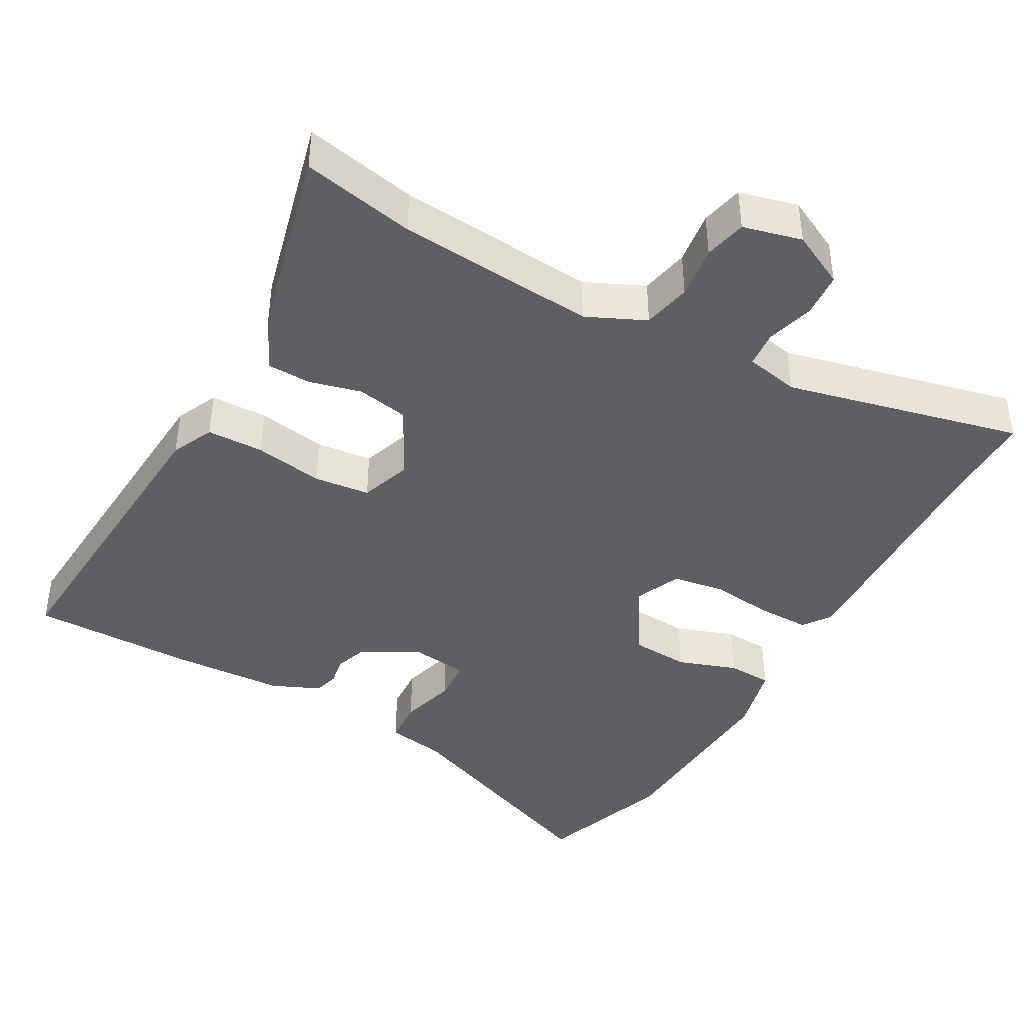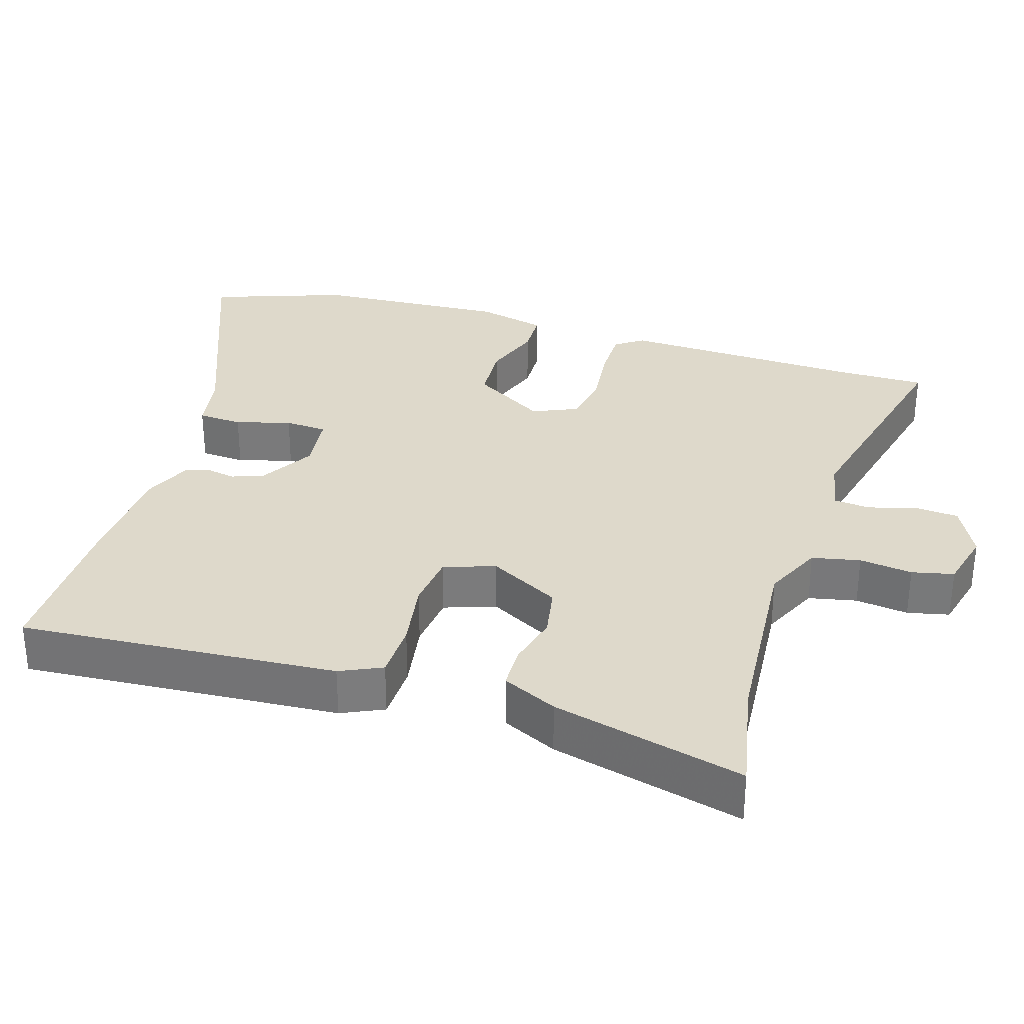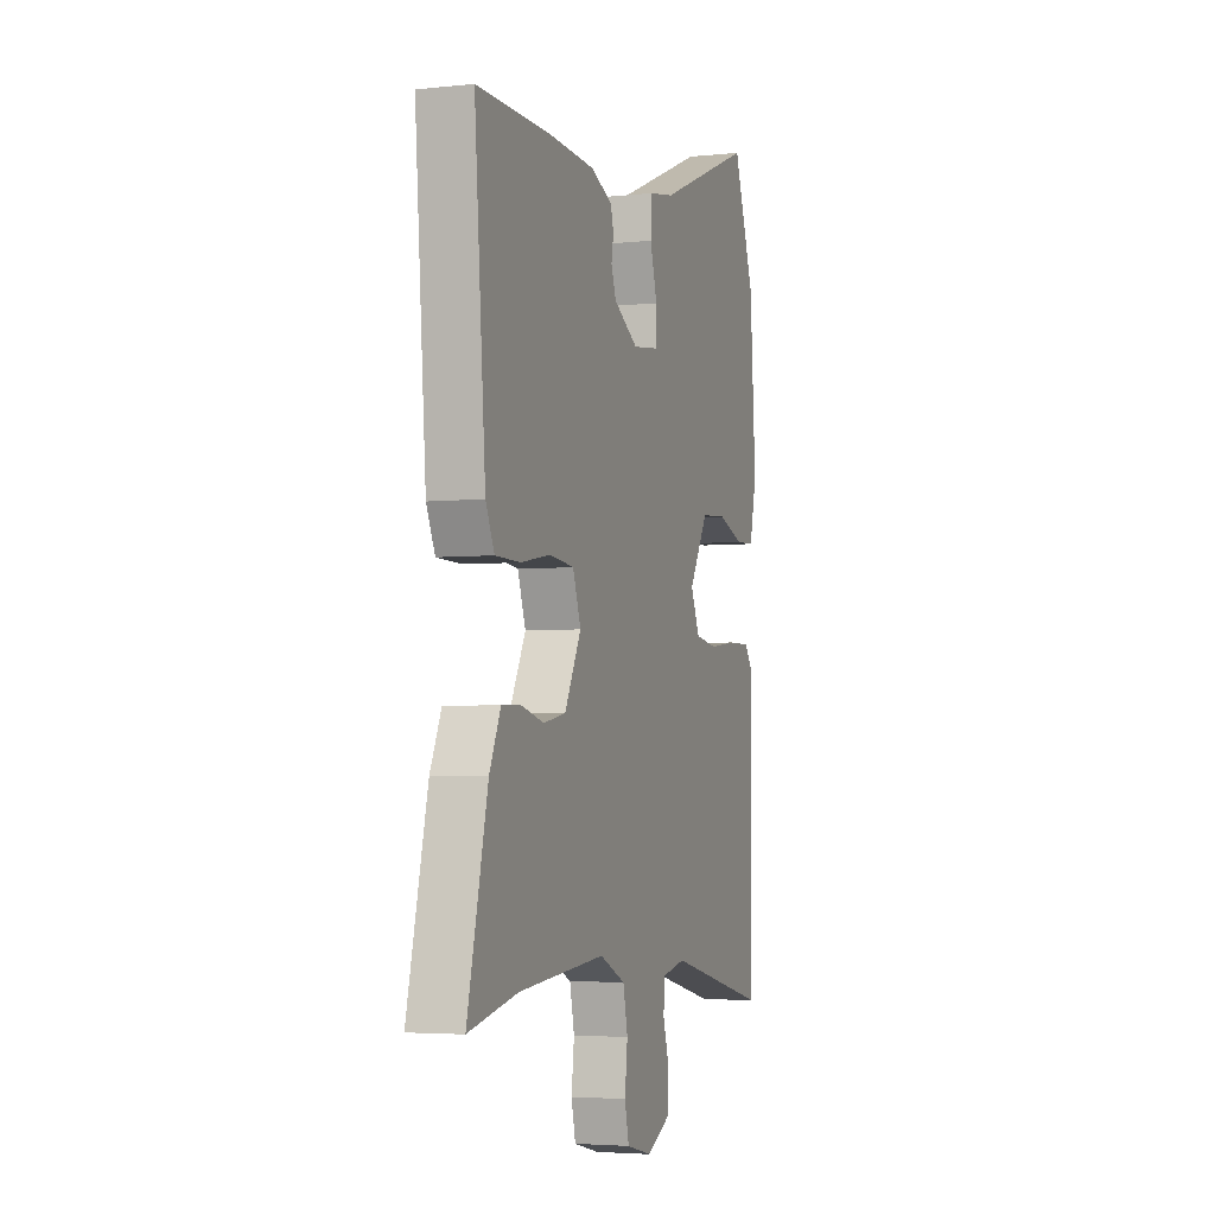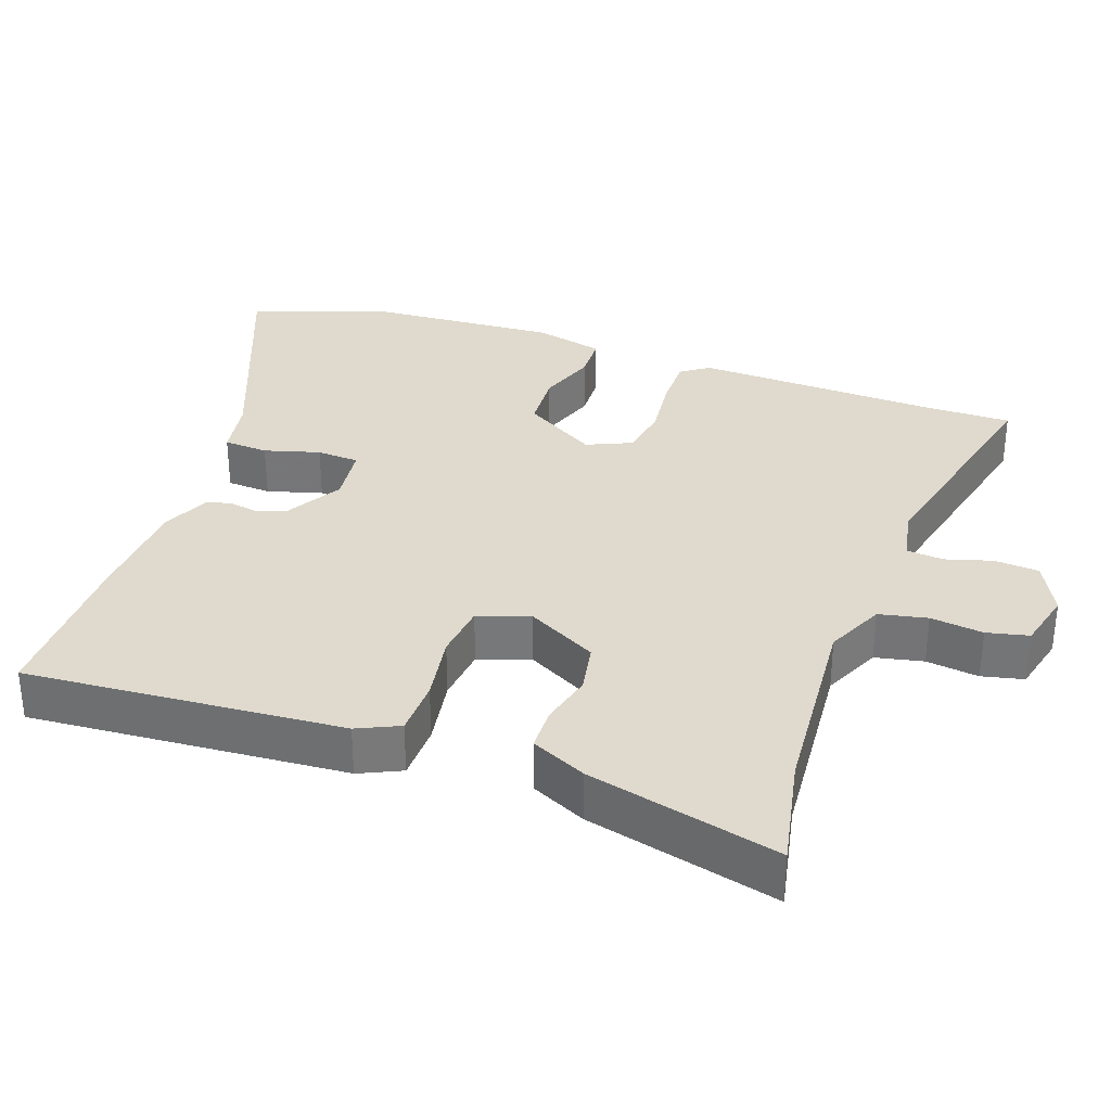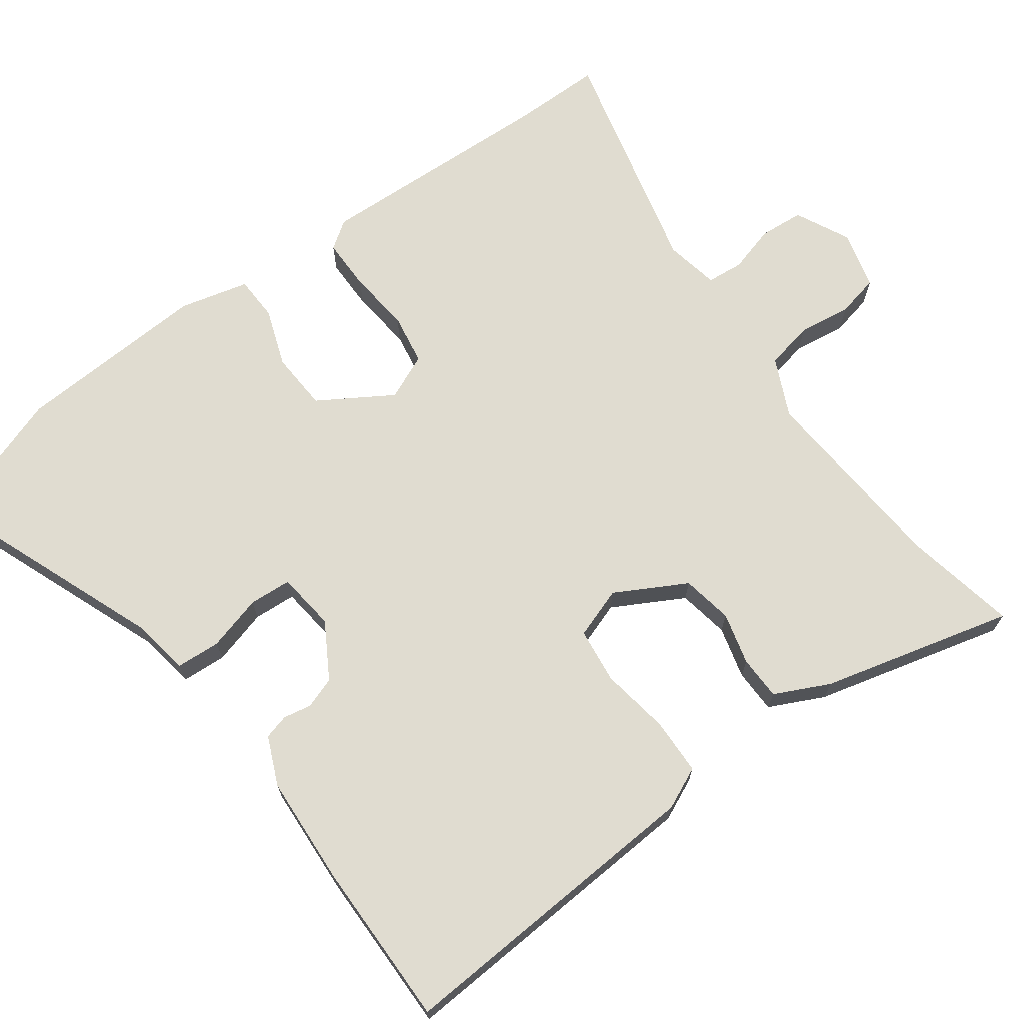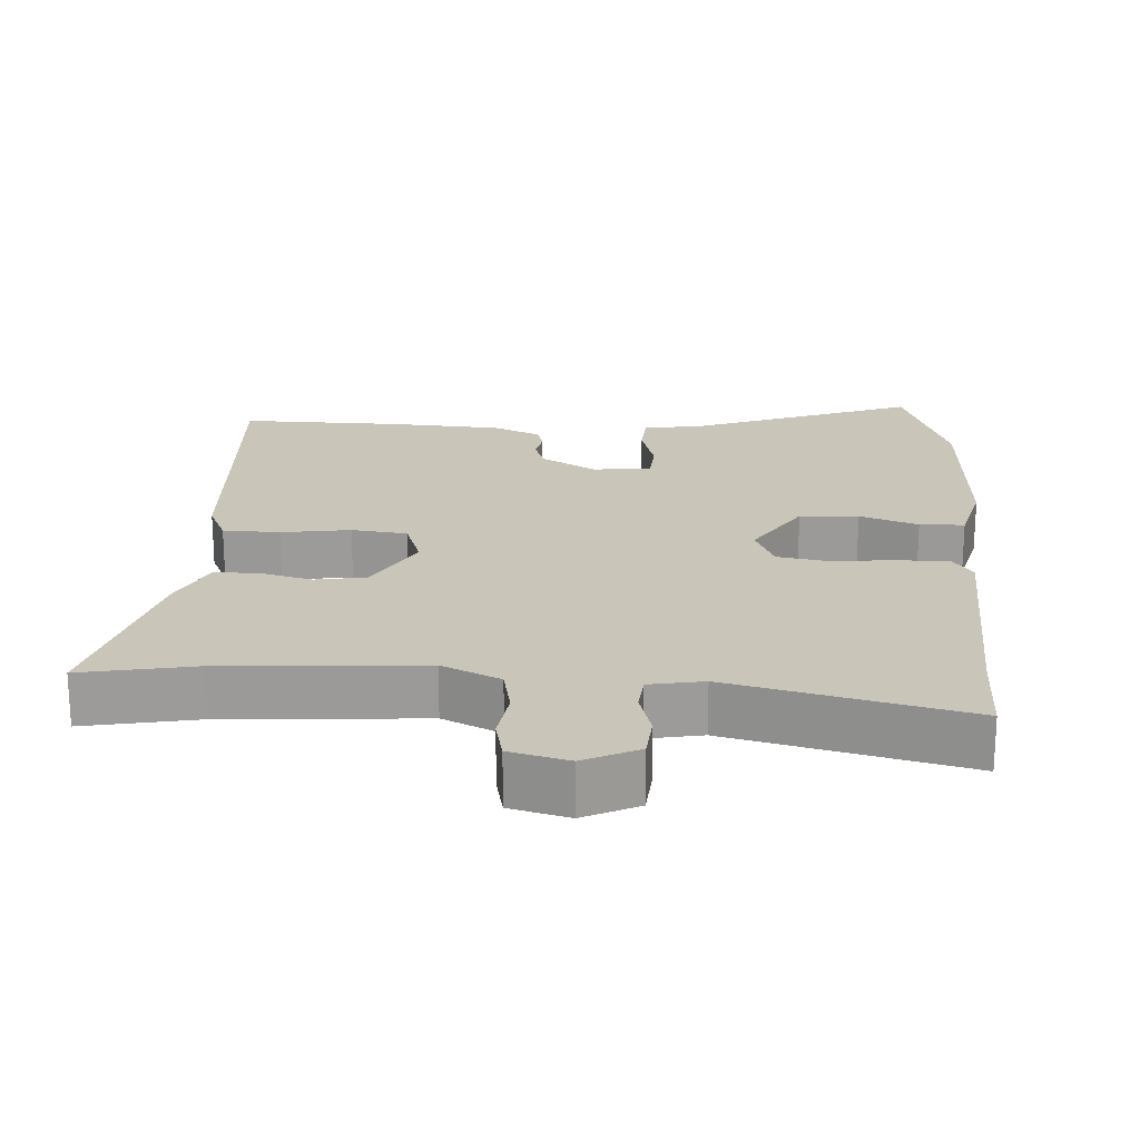
<metadata>
{"format":"obj","ext":"obj","renderer":"f3d","projection":"perspective","resolution":1024,"background":"white","views":[{"elev":-42.0,"azim":151.4,"up":"+Y"},{"elev":31.7,"azim":107.8,"up":"+Y"},{"elev":-4.1,"azim":108.9,"up":"+Z"},{"elev":32.6,"azim":110.0,"up":"+Y"},{"elev":69.5,"azim":54.7,"up":"+Y"},{"elev":20.6,"azim":-175.4,"up":"+Y"}]}
</metadata>
<code>
v 0.348 0.07 0.501
v 0.581 0.07 0.5
v 0.545 0.07 0.051
v 0.517 0.07 -0.008
v 0.437 0.07 -0.009
v 0.34 0.07 0.008
v 0.261 0.07 0
v 0.235 0.07 -0.072
v 0.288 0.07 -0.173
v 0.36 0.07 -0.187
v 0.434 0.07 -0.169
v 0.496 0.07 -0.171
v 0.532 0.07 -0.249
v 0.597 0.07 -0.521
v 0.438 0.07 -0.487
v 0.158 0.07 -0.462
v 0.075 0.07 -0.499
v 0.06 0.07 -0.567
v 0.069 0.07 -0.642
v 0.055 0.07 -0.701
v -0.028 0.07 -0.721
v -0.104 0.07 -0.682
v -0.108 0.07 -0.619
v -0.088 0.07 -0.553
v -0.092 0.07 -0.501
v -0.168 0.07 -0.485
v -0.501 0.07 -0.56
v -0.499 0.07 -0.433
v -0.508 0.07 -0.09
v -0.48 0.07 -0.051
v -0.406 0.07 -0.052
v -0.318 0.07 -0.063
v -0.245 0.07 -0.052
v -0.216 0.07 0.012
v -0.278 0.07 0.116
v -0.361 0.07 0.122
v -0.444 0.07 0.094
v -0.507 0.07 0.097
v -0.53 0.07 0.195
v -0.511 0.07 0.469
v -0.442 0.07 0.658
v -0.124 0.07 0.528
v -0.041 0.07 0.513
v -0.038 0.07 0.45
v -0.061 0.07 0.372
v -0.058 0.07 0.312
v 0.025 0.07 0.301
v 0.104 0.07 0.346
v 0.12 0.07 0.39
v 0.113 0.07 0.43
v 0.123 0.07 0.465
v 0.192 0.07 0.494
v 0.348 0 0.501
v 0.581 0 0.5
v 0.545 0 0.051
v 0.517 0 -0.008
v 0.437 0 -0.009
v 0.34 0 0.008
v 0.261 0 0
v 0.235 0 -0.072
v 0.288 0 -0.173
v 0.36 0 -0.187
v 0.434 0 -0.169
v 0.496 0 -0.171
v 0.532 0 -0.249
v 0.597 0 -0.521
v 0.438 0 -0.487
v 0.158 0 -0.462
v 0.075 0 -0.499
v 0.06 0 -0.567
v 0.069 0 -0.642
v 0.055 0 -0.701
v -0.028 0 -0.721
v -0.104 0 -0.682
v -0.108 0 -0.619
v -0.088 0 -0.553
v -0.092 0 -0.501
v -0.168 0 -0.485
v -0.501 0 -0.56
v -0.499 0 -0.433
v -0.508 0 -0.09
v -0.48 0 -0.051
v -0.406 0 -0.052
v -0.318 0 -0.063
v -0.245 0 -0.052
v -0.216 0 0.012
v -0.278 0 0.116
v -0.361 0 0.122
v -0.444 0 0.094
v -0.507 0 0.097
v -0.53 0 0.195
v -0.511 0 0.469
v -0.442 0 0.658
v -0.124 0 0.528
v -0.041 0 0.513
v -0.038 0 0.45
v -0.061 0 0.372
v -0.058 0 0.312
v 0.025 0 0.301
v 0.104 0 0.346
v 0.12 0 0.39
v 0.113 0 0.43
v 0.123 0 0.465
v 0.192 0 0.494
f 4 5 6
f 3 4 6
f 2 3 6
f 1 2 6
f 52 1 6
f 51 52 6
f 50 51 6
f 49 50 6
f 48 49 6 7
f 47 48 7 8
f 46 47 8 9
f 42 43 44 45
f 42 45 46
f 41 42 46
f 40 41 46
f 39 40 46
f 38 39 46
f 37 38 46
f 36 37 46
f 35 36 46
f 34 35 46 9
f 30 31 32
f 29 30 32
f 28 29 32
f 28 32 33
f 27 28 33
f 26 27 33
f 33 34 9
f 26 33 9
f 25 26 9
f 22 23 24
f 21 22 24
f 20 21 24
f 19 20 24
f 18 19 24
f 17 18 24 25
f 13 14 15
f 12 13 15
f 11 12 15
f 10 11 15
f 10 15 16
f 16 17 25
f 10 16 25
f 9 10 25
f 58 57 56
f 58 56 55
f 58 55 54
f 58 54 53
f 58 53 104
f 58 104 103
f 58 103 102
f 58 102 101
f 59 58 101 100
f 60 59 100 99
f 61 60 99 98
f 97 96 95 94
f 98 97 94
f 98 94 93
f 98 93 92
f 98 92 91
f 98 91 90
f 98 90 89
f 98 89 88
f 98 88 87
f 61 98 87 86
f 84 83 82
f 84 82 81
f 84 81 80
f 85 84 80
f 85 80 79
f 85 79 78
f 61 86 85
f 61 85 78
f 61 78 77
f 76 75 74
f 76 74 73
f 76 73 72
f 76 72 71
f 76 71 70
f 77 76 70 69
f 67 66 65
f 67 65 64
f 67 64 63
f 67 63 62
f 68 67 62
f 77 69 68
f 77 68 62
f 77 62 61
f 1 53 54 2
f 2 54 55 3
f 3 55 56 4
f 4 56 57 5
f 5 57 58 6
f 6 58 59 7
f 7 59 60 8
f 8 60 61 9
f 9 61 62 10
f 10 62 63 11
f 11 63 64 12
f 12 64 65 13
f 13 65 66 14
f 14 66 67 15
f 15 67 68 16
f 16 68 69 17
f 17 69 70 18
f 18 70 71 19
f 19 71 72 20
f 20 72 73 21
f 21 73 74 22
f 22 74 75 23
f 23 75 76 24
f 24 76 77 25
f 25 77 78 26
f 26 78 79 27
f 27 79 80 28
f 28 80 81 29
f 29 81 82 30
f 30 82 83 31
f 31 83 84 32
f 32 84 85 33
f 33 85 86 34
f 34 86 87 35
f 35 87 88 36
f 36 88 89 37
f 37 89 90 38
f 38 90 91 39
f 39 91 92 40
f 40 92 93 41
f 41 93 94 42
f 42 94 95 43
f 43 95 96 44
f 44 96 97 45
f 45 97 98 46
f 46 98 99 47
f 47 99 100 48
f 48 100 101 49
f 49 101 102 50
f 50 102 103 51
f 51 103 104 52
f 52 104 53 1

</code>
